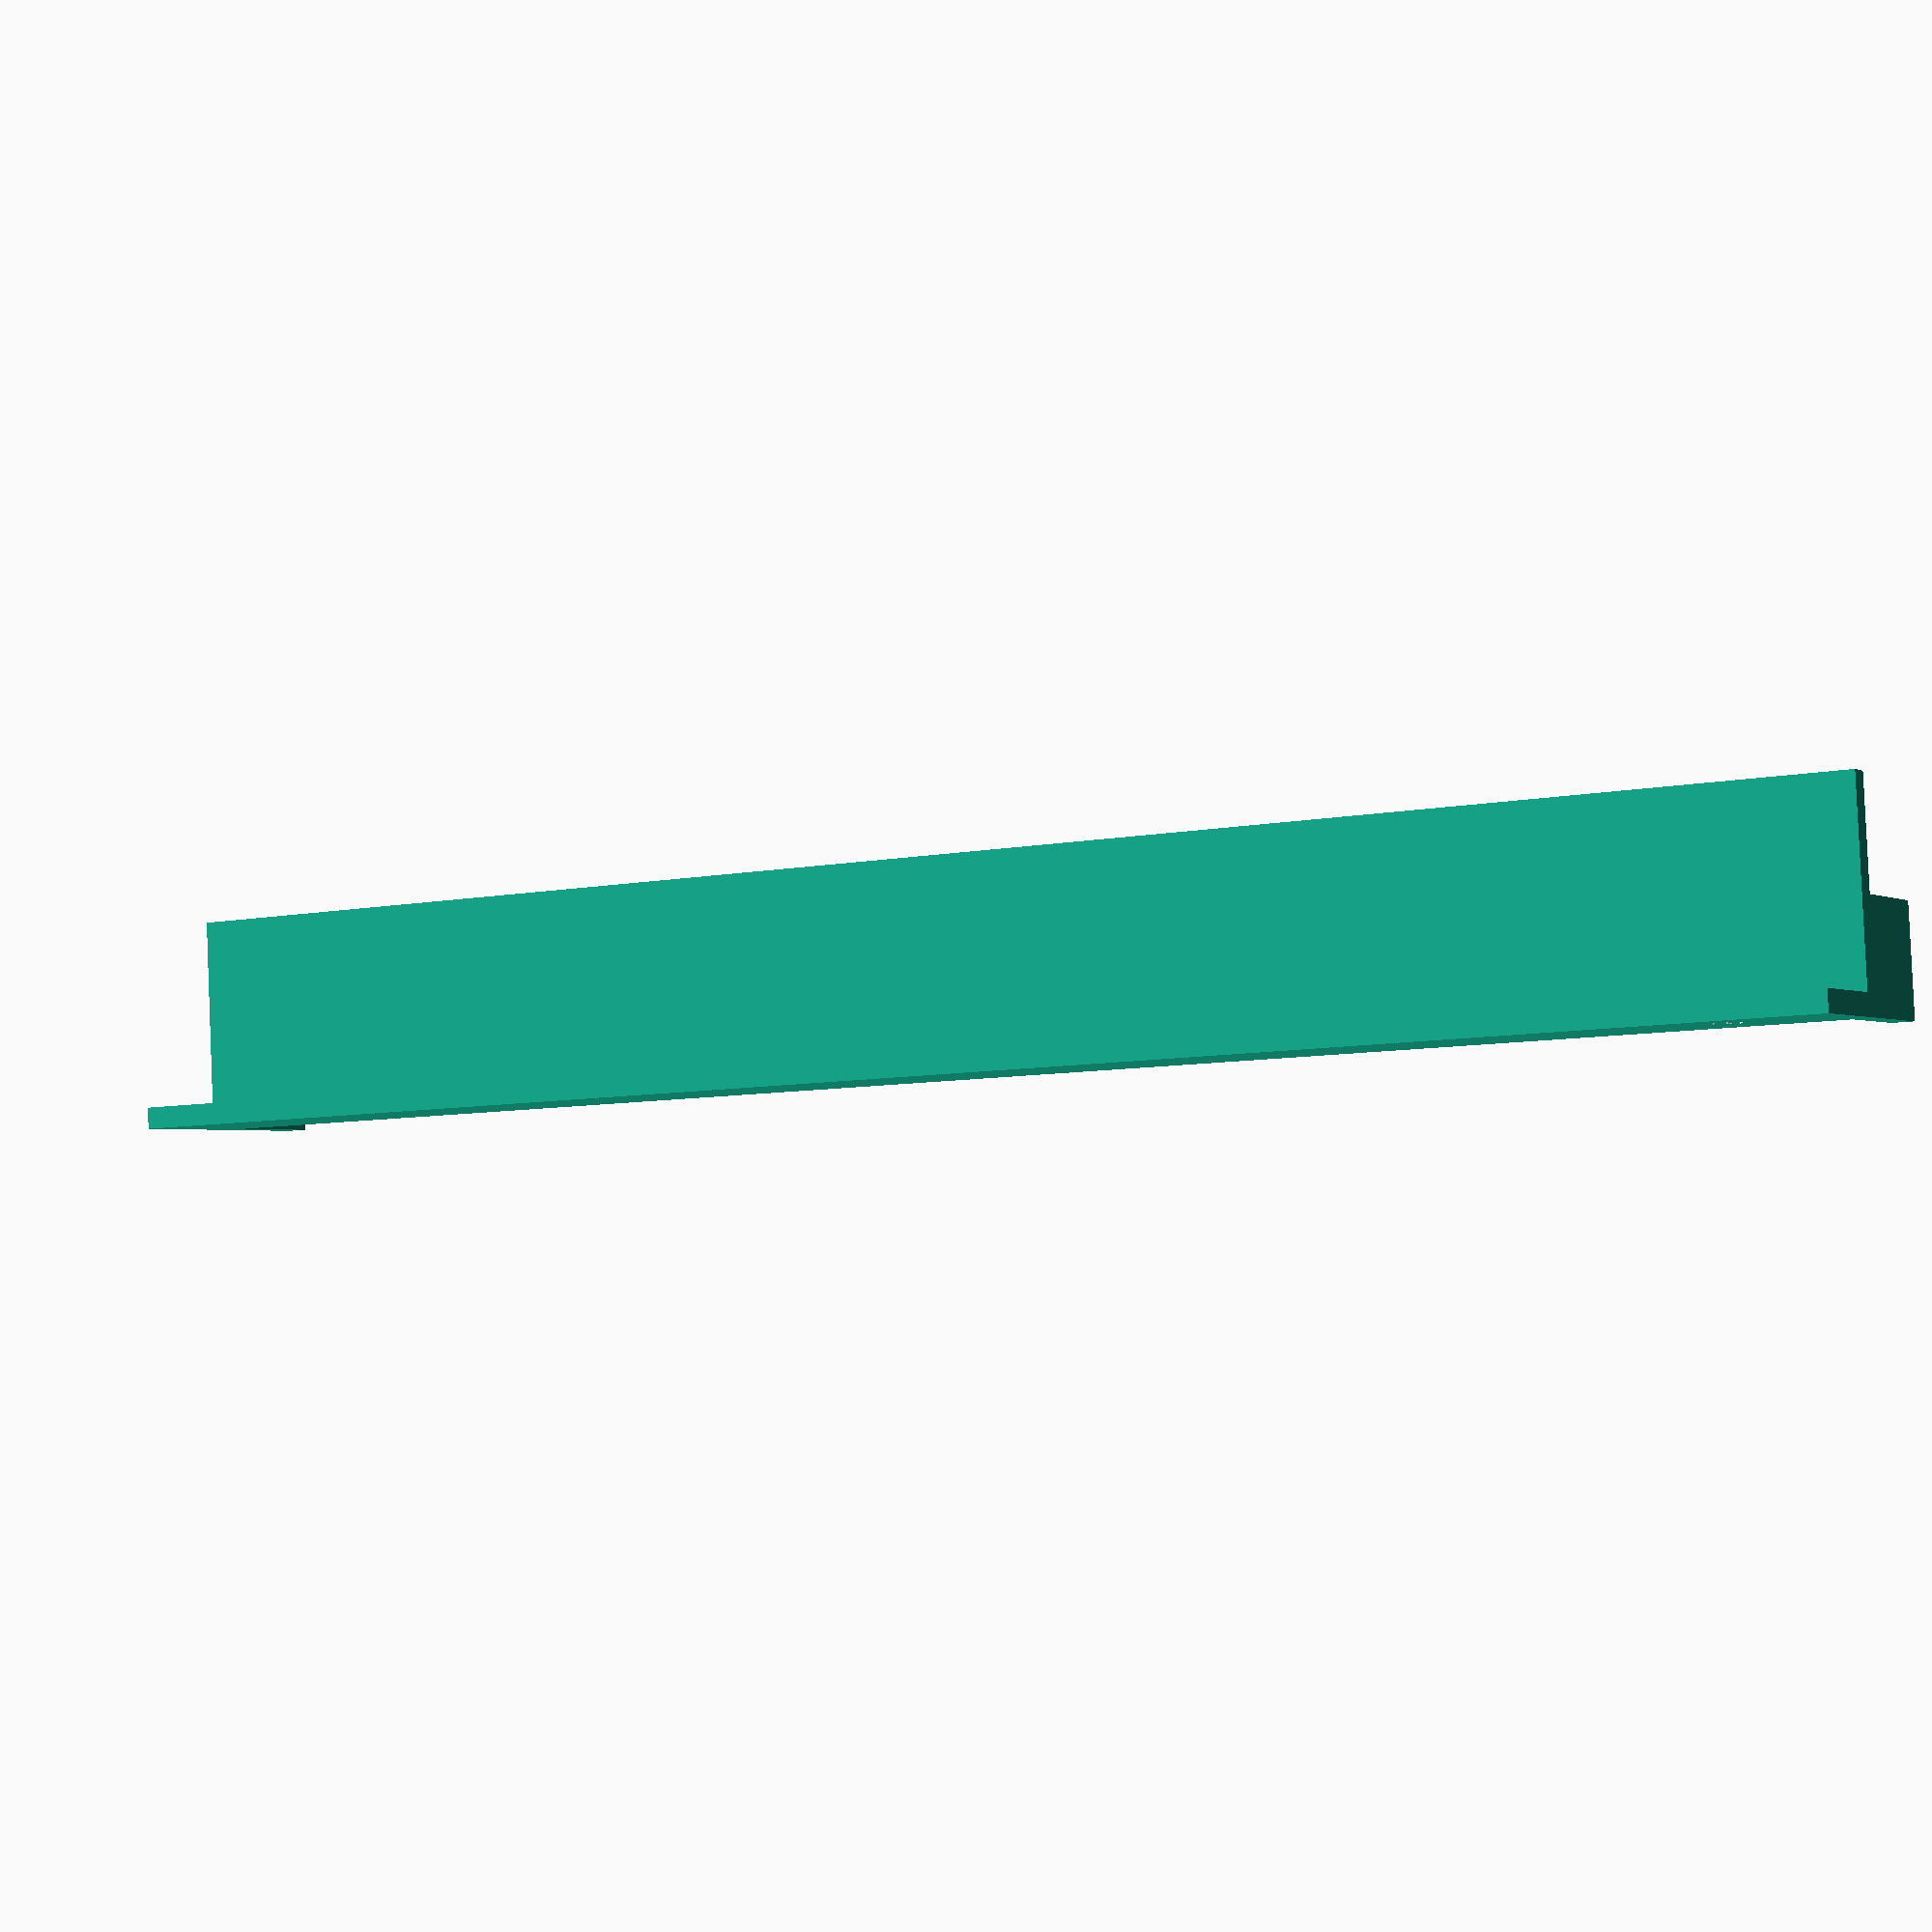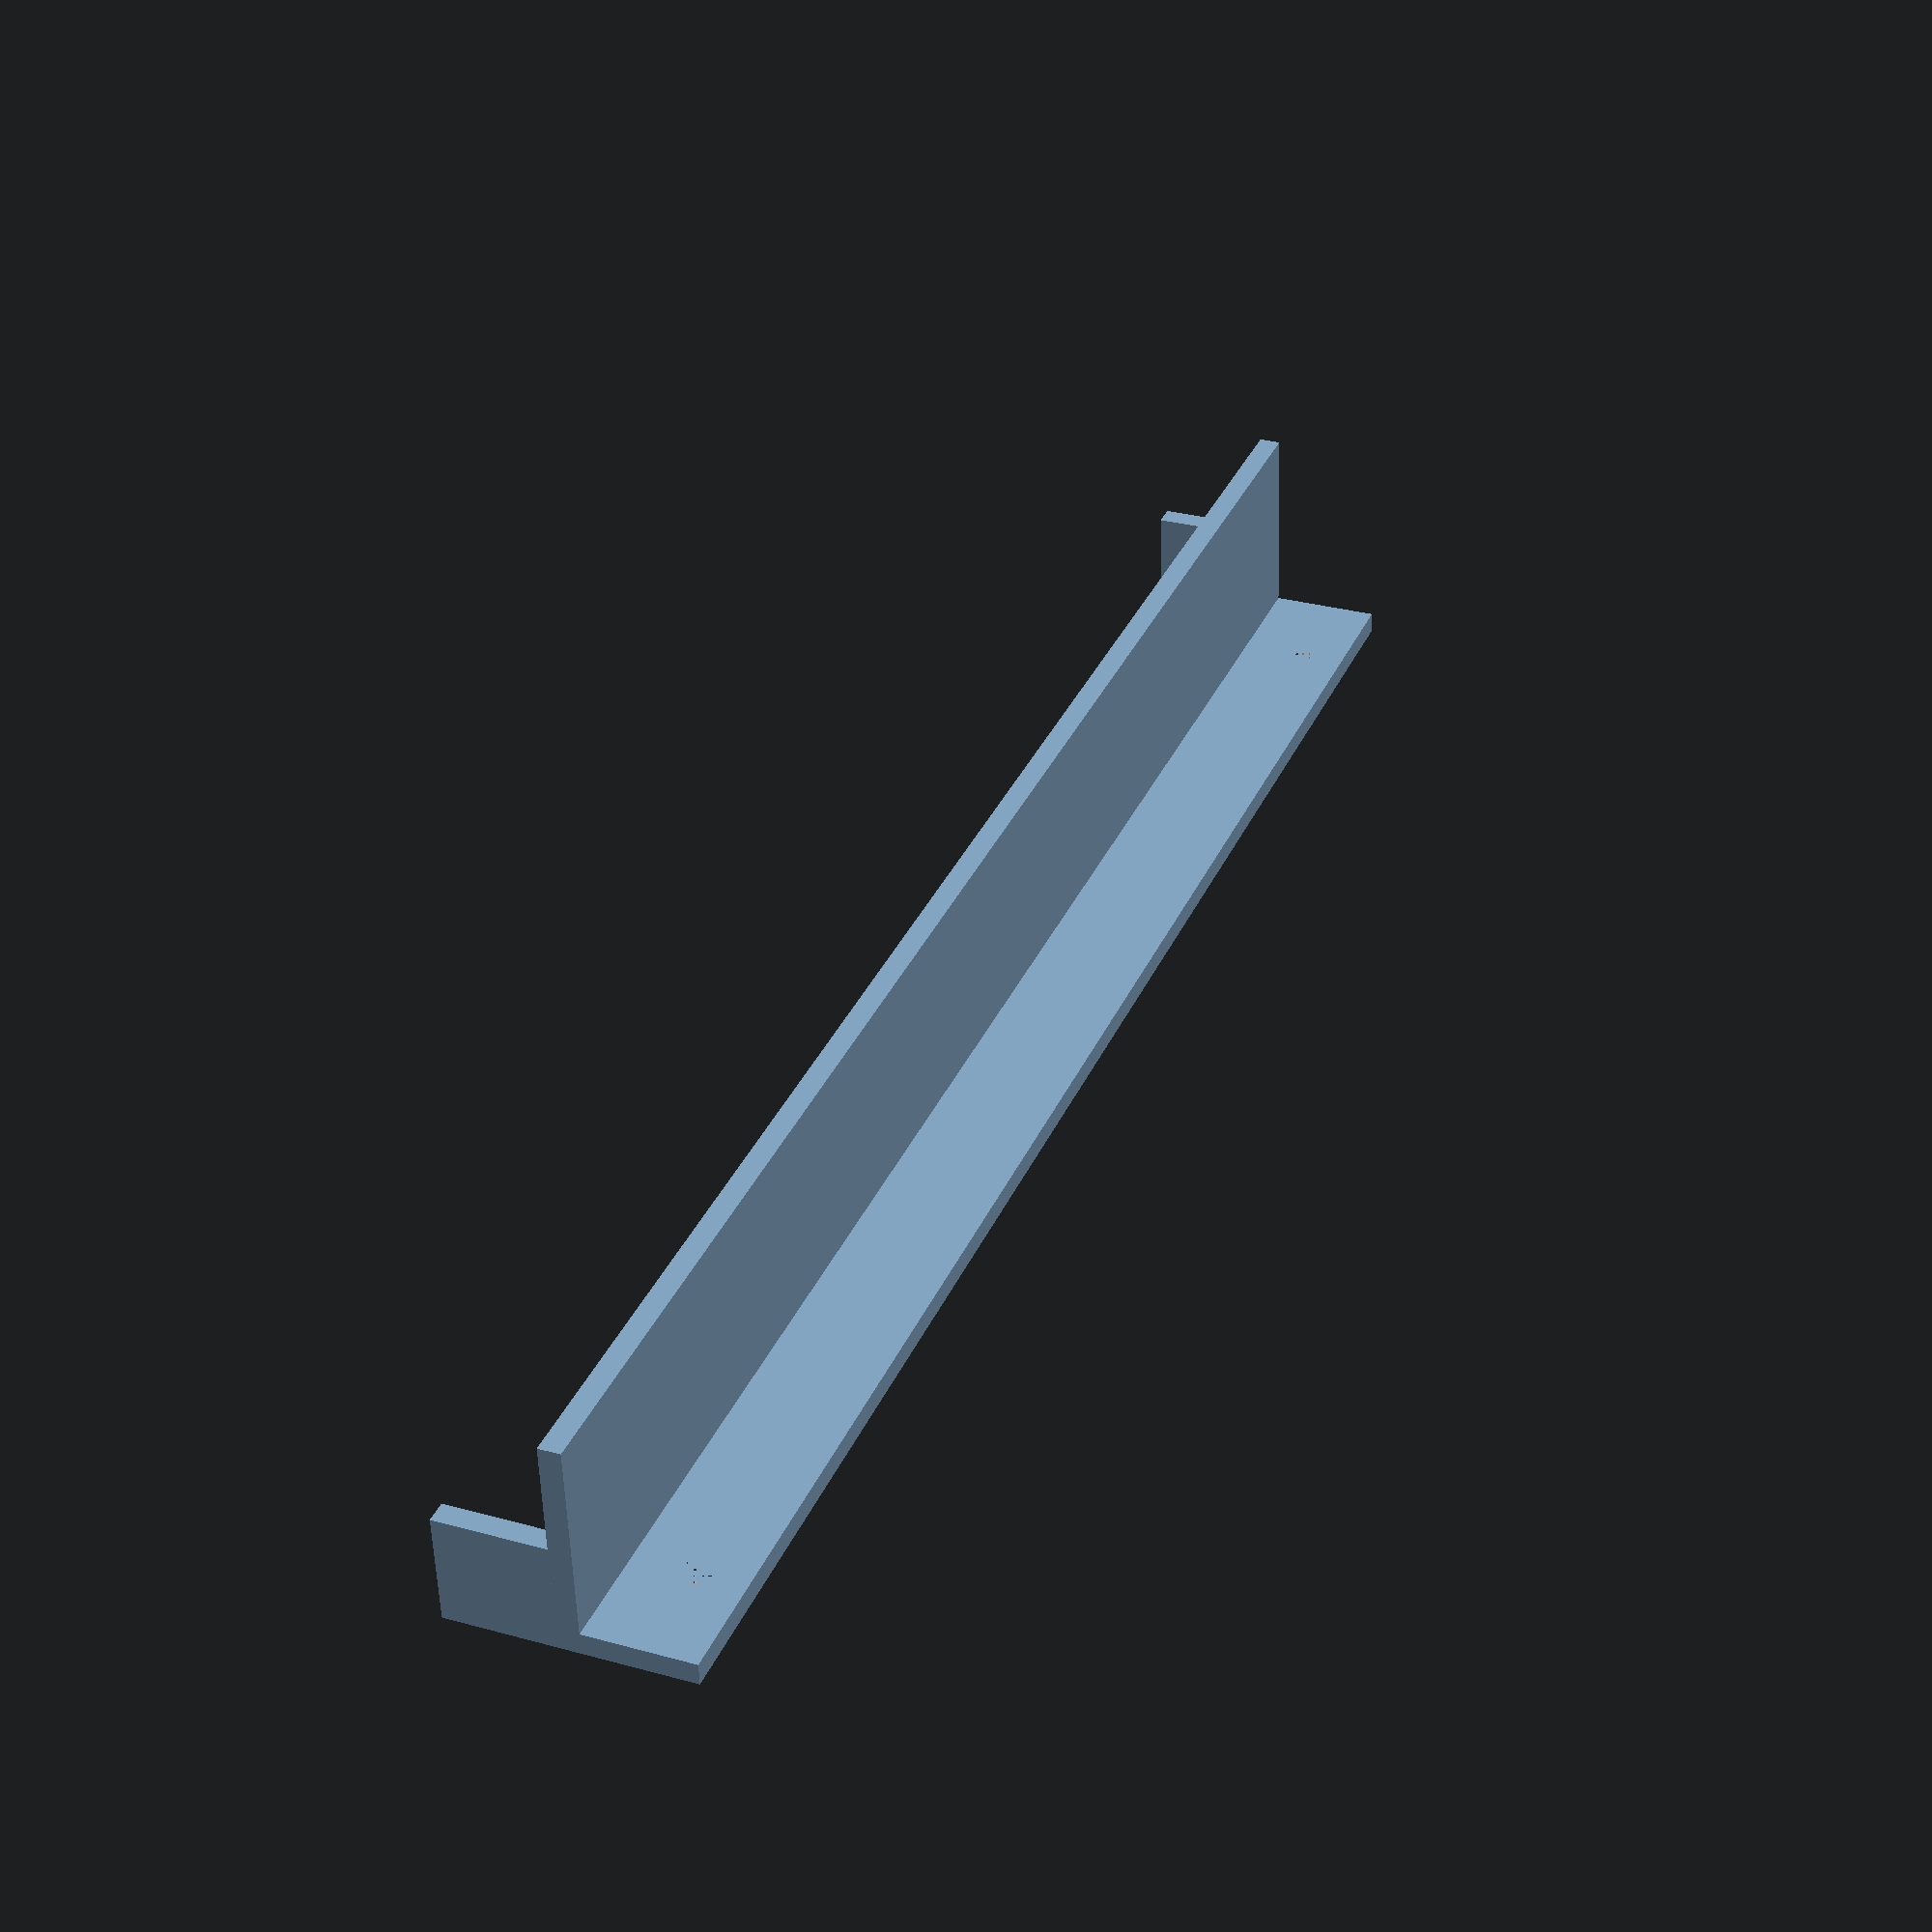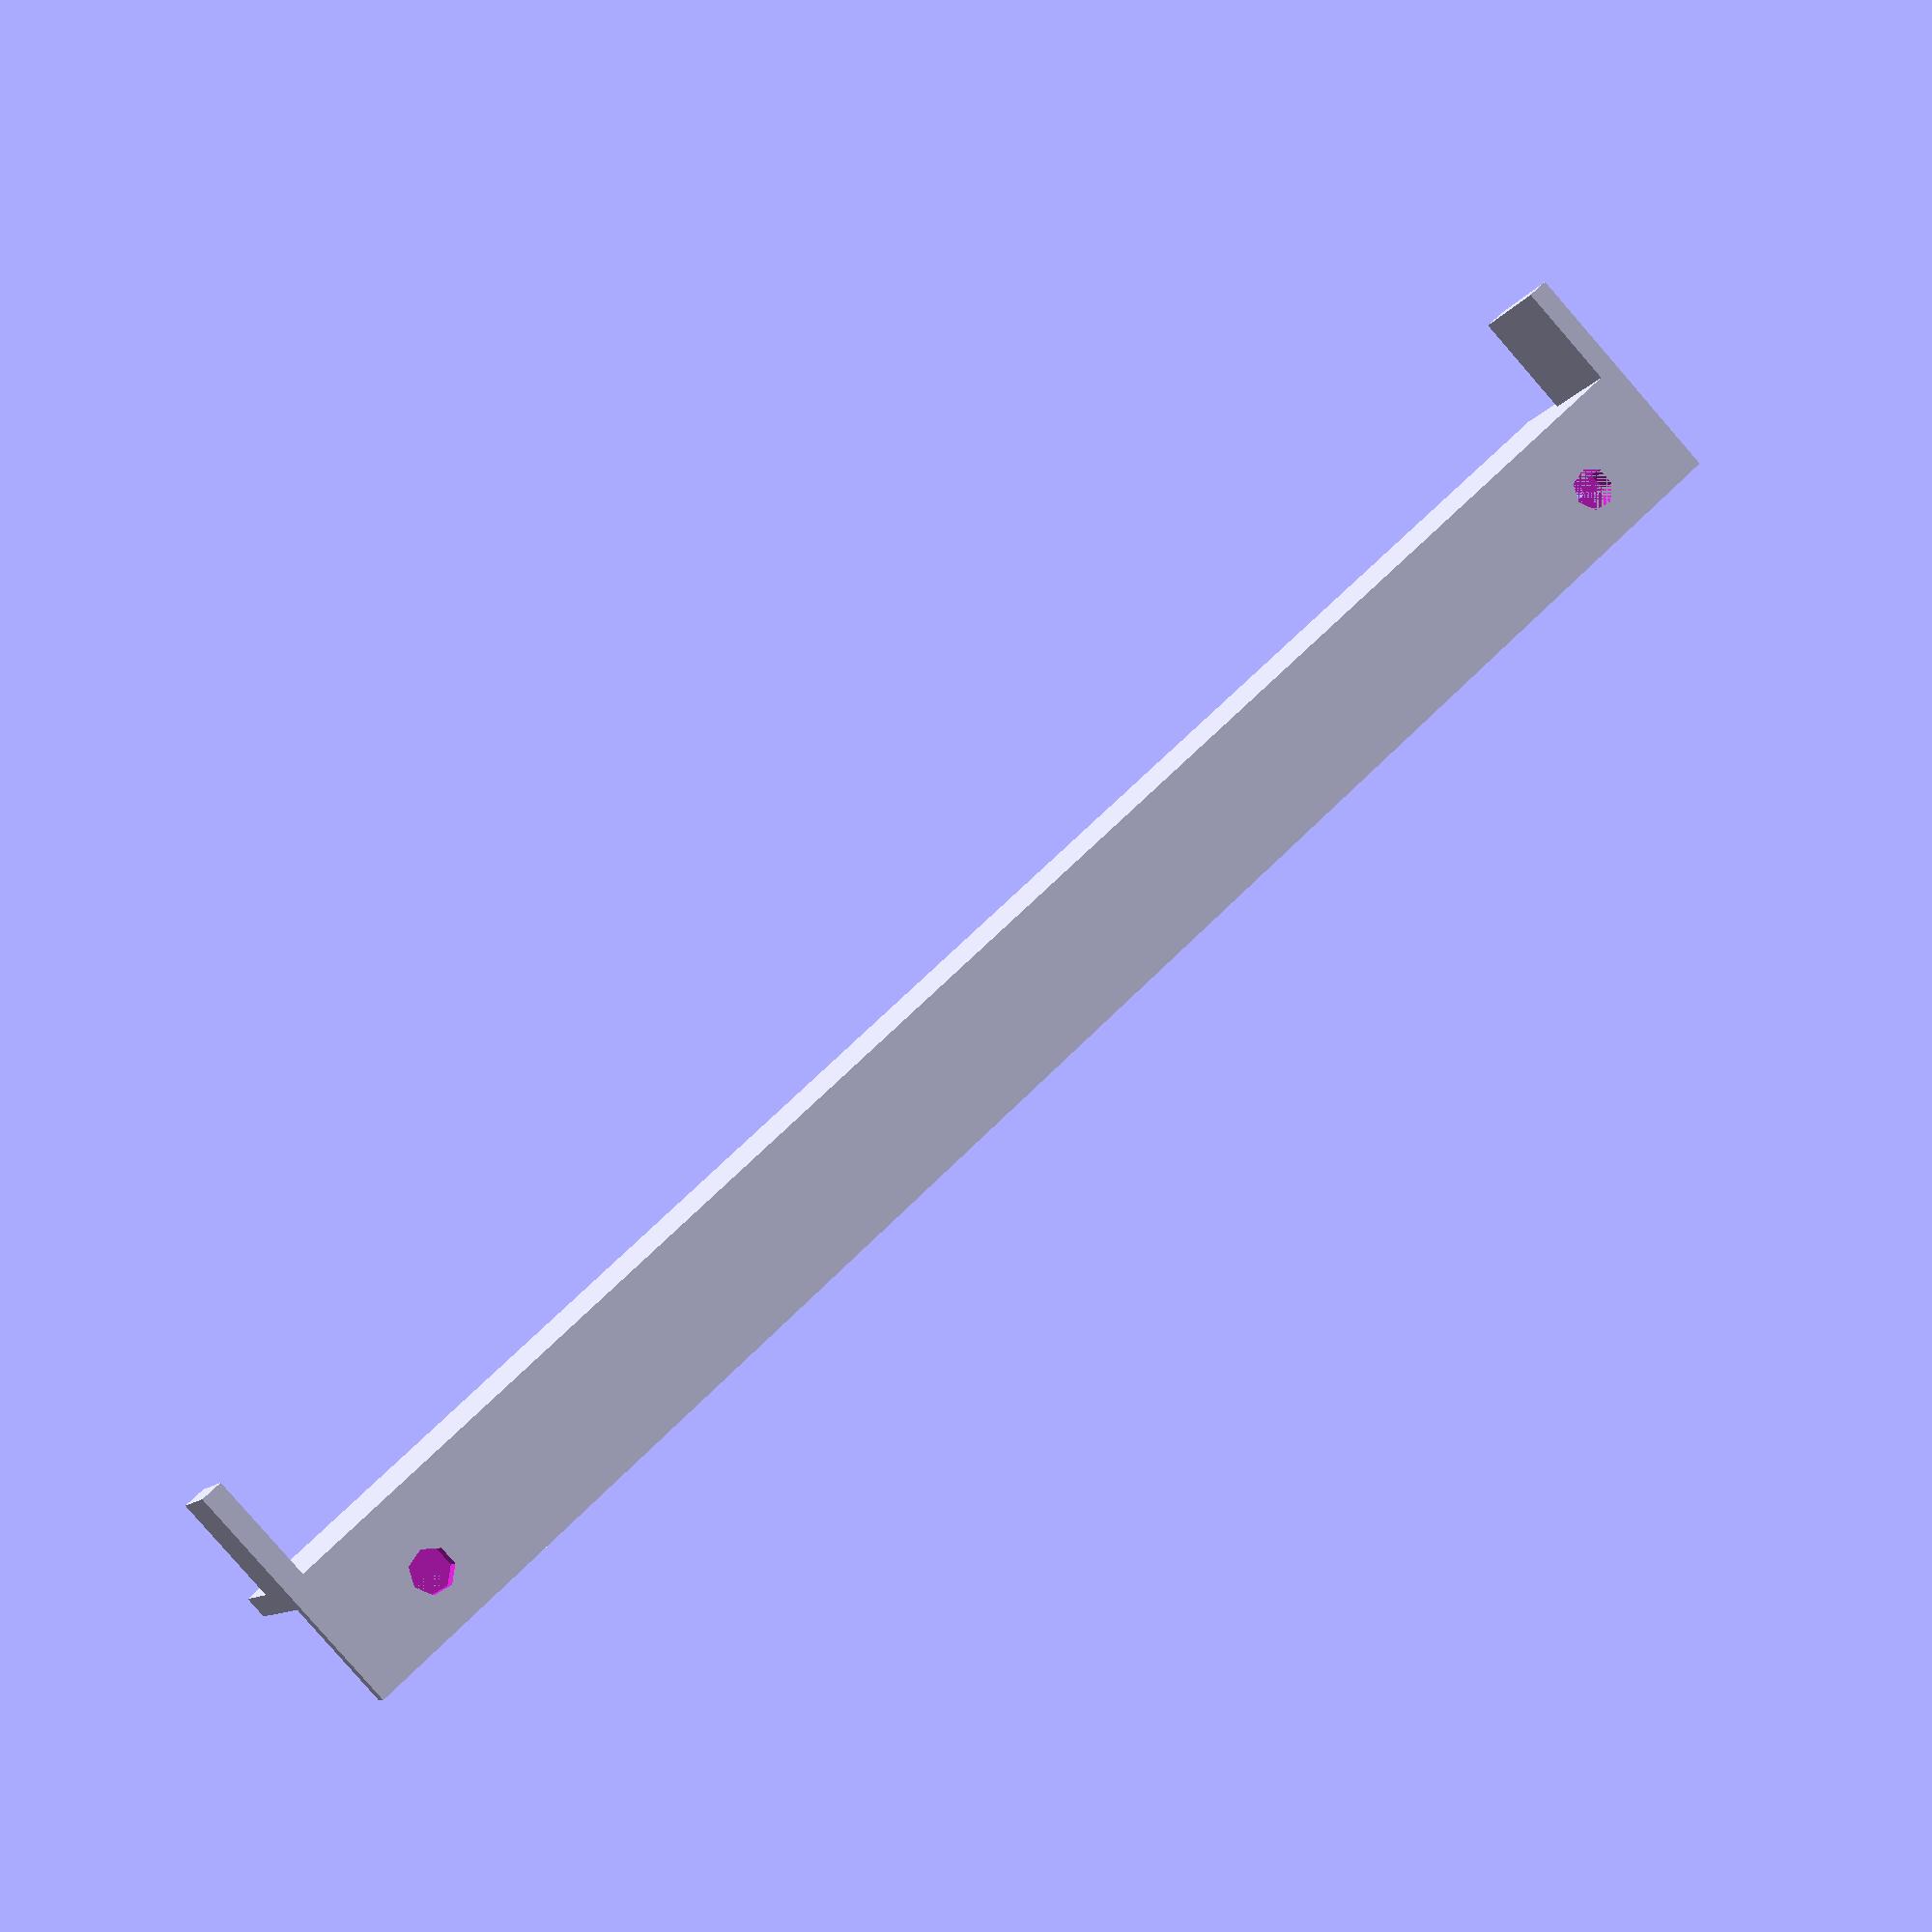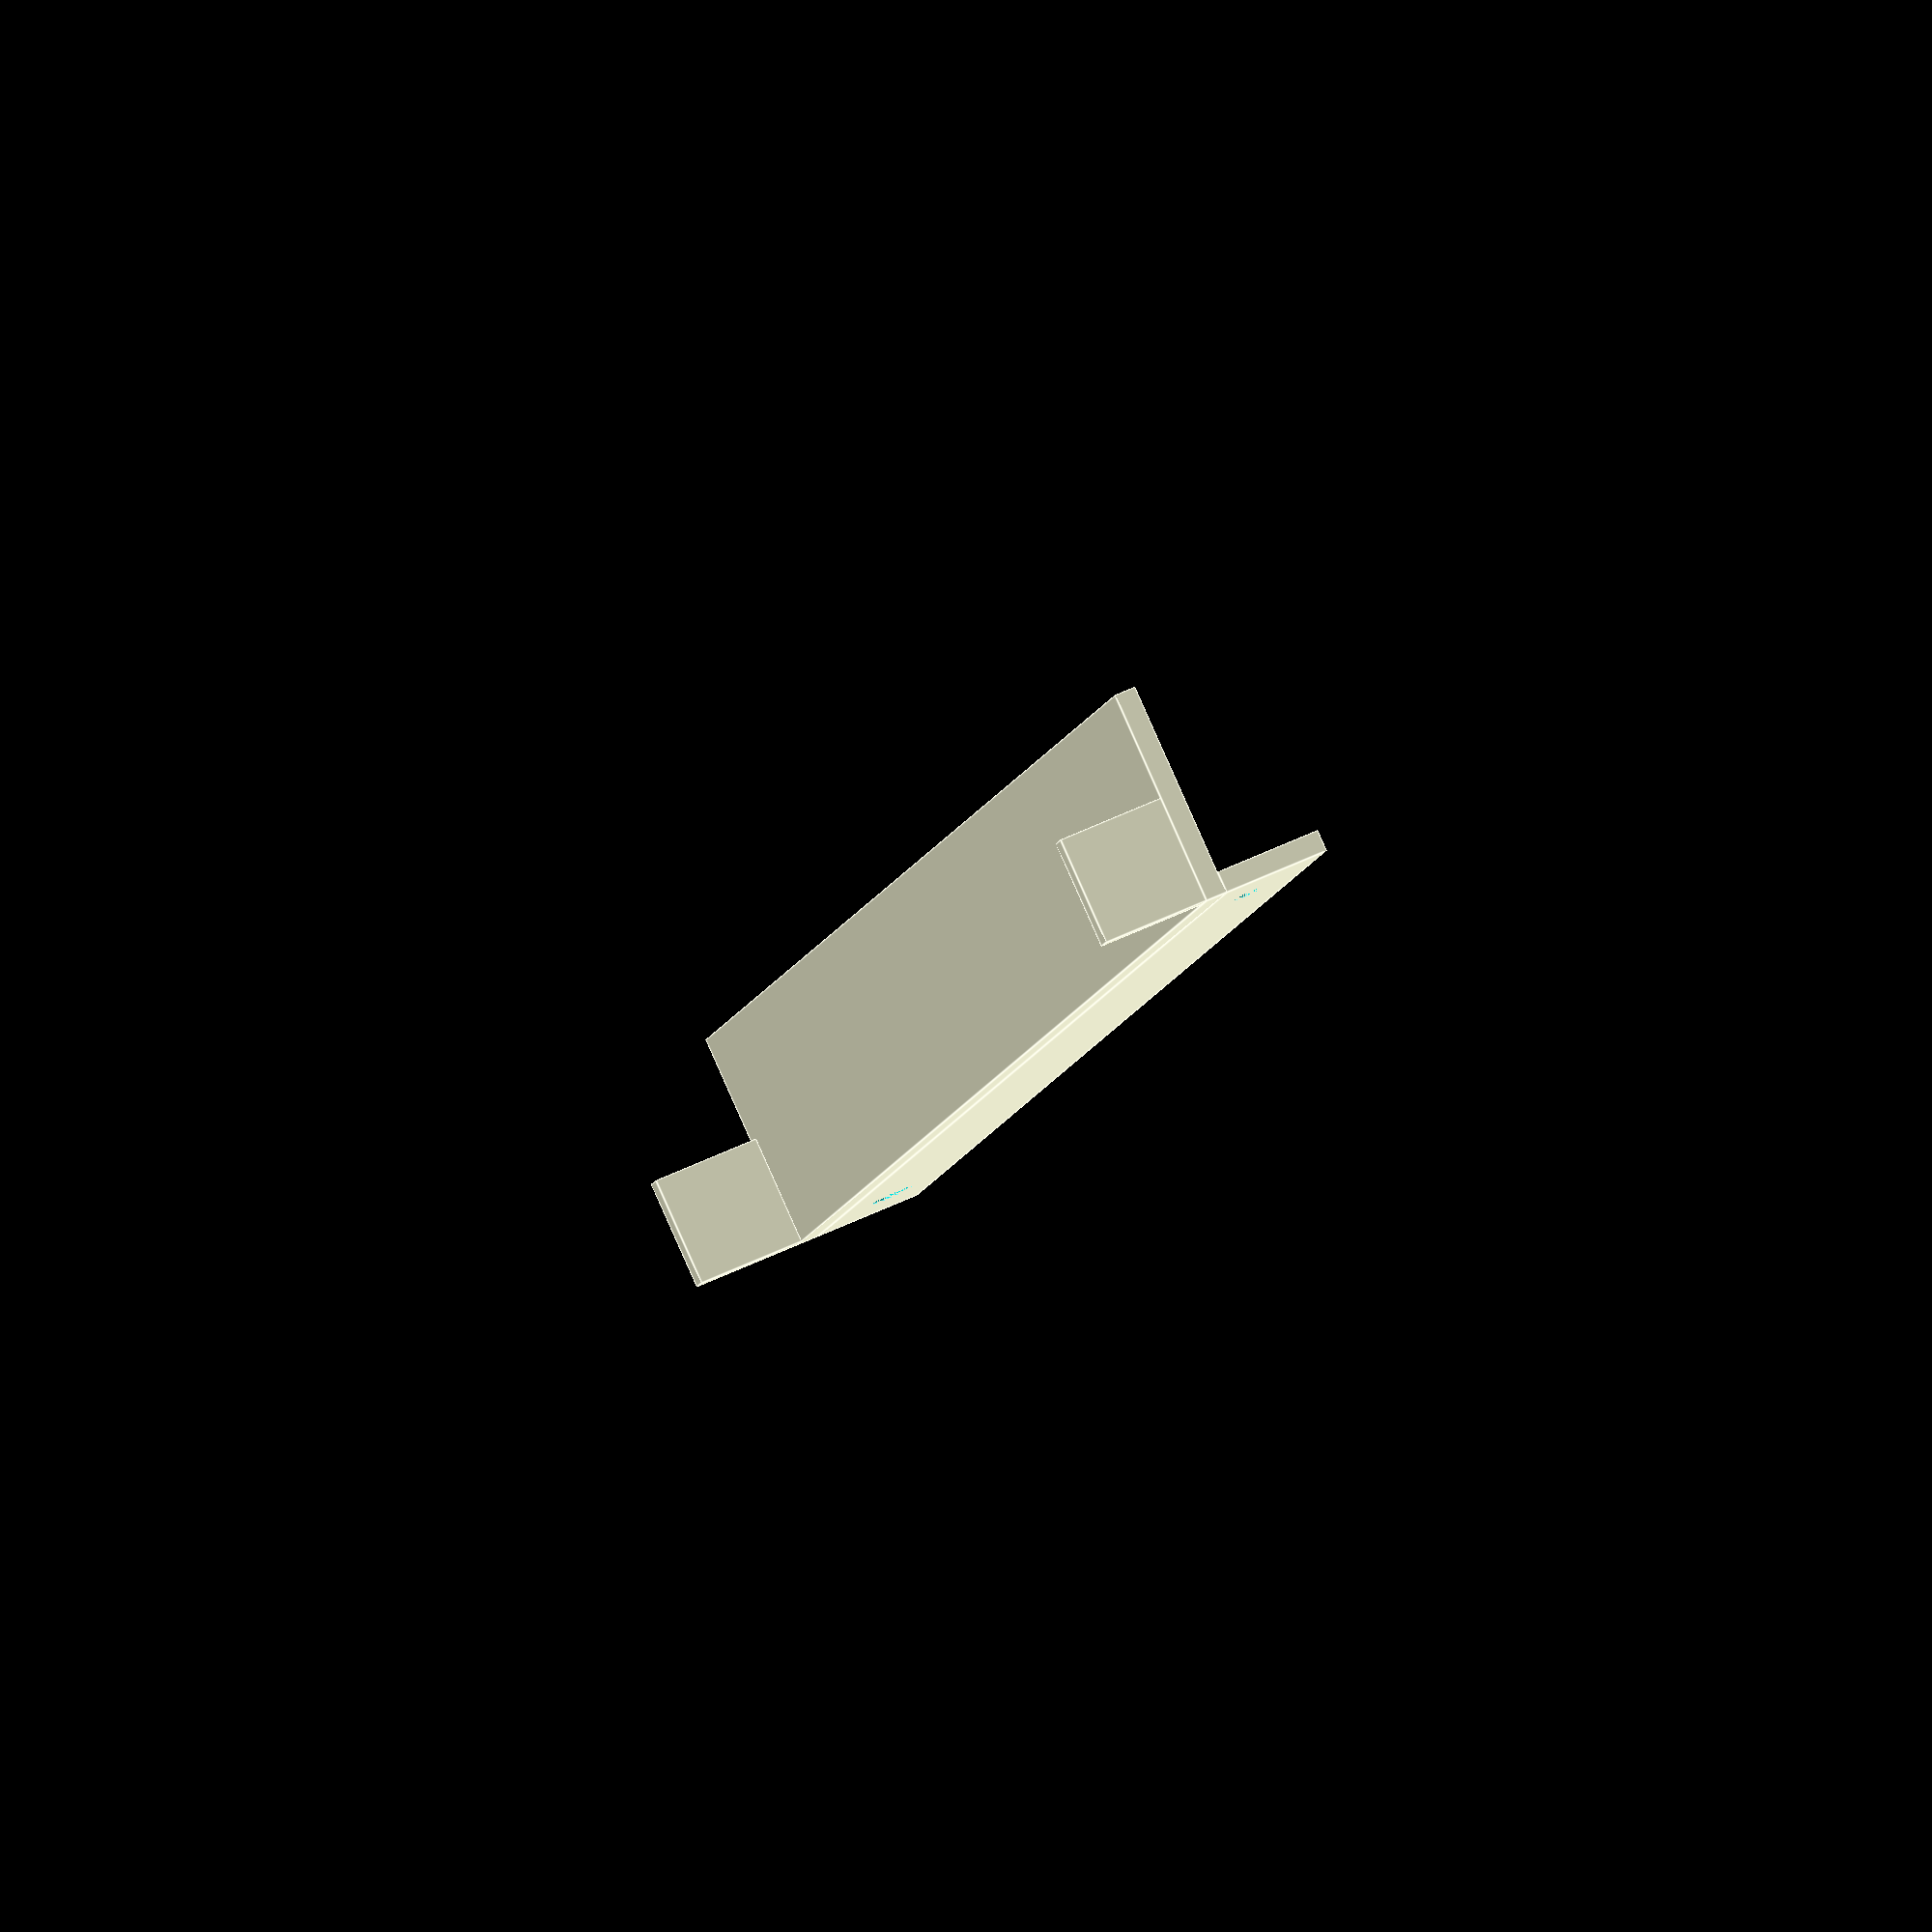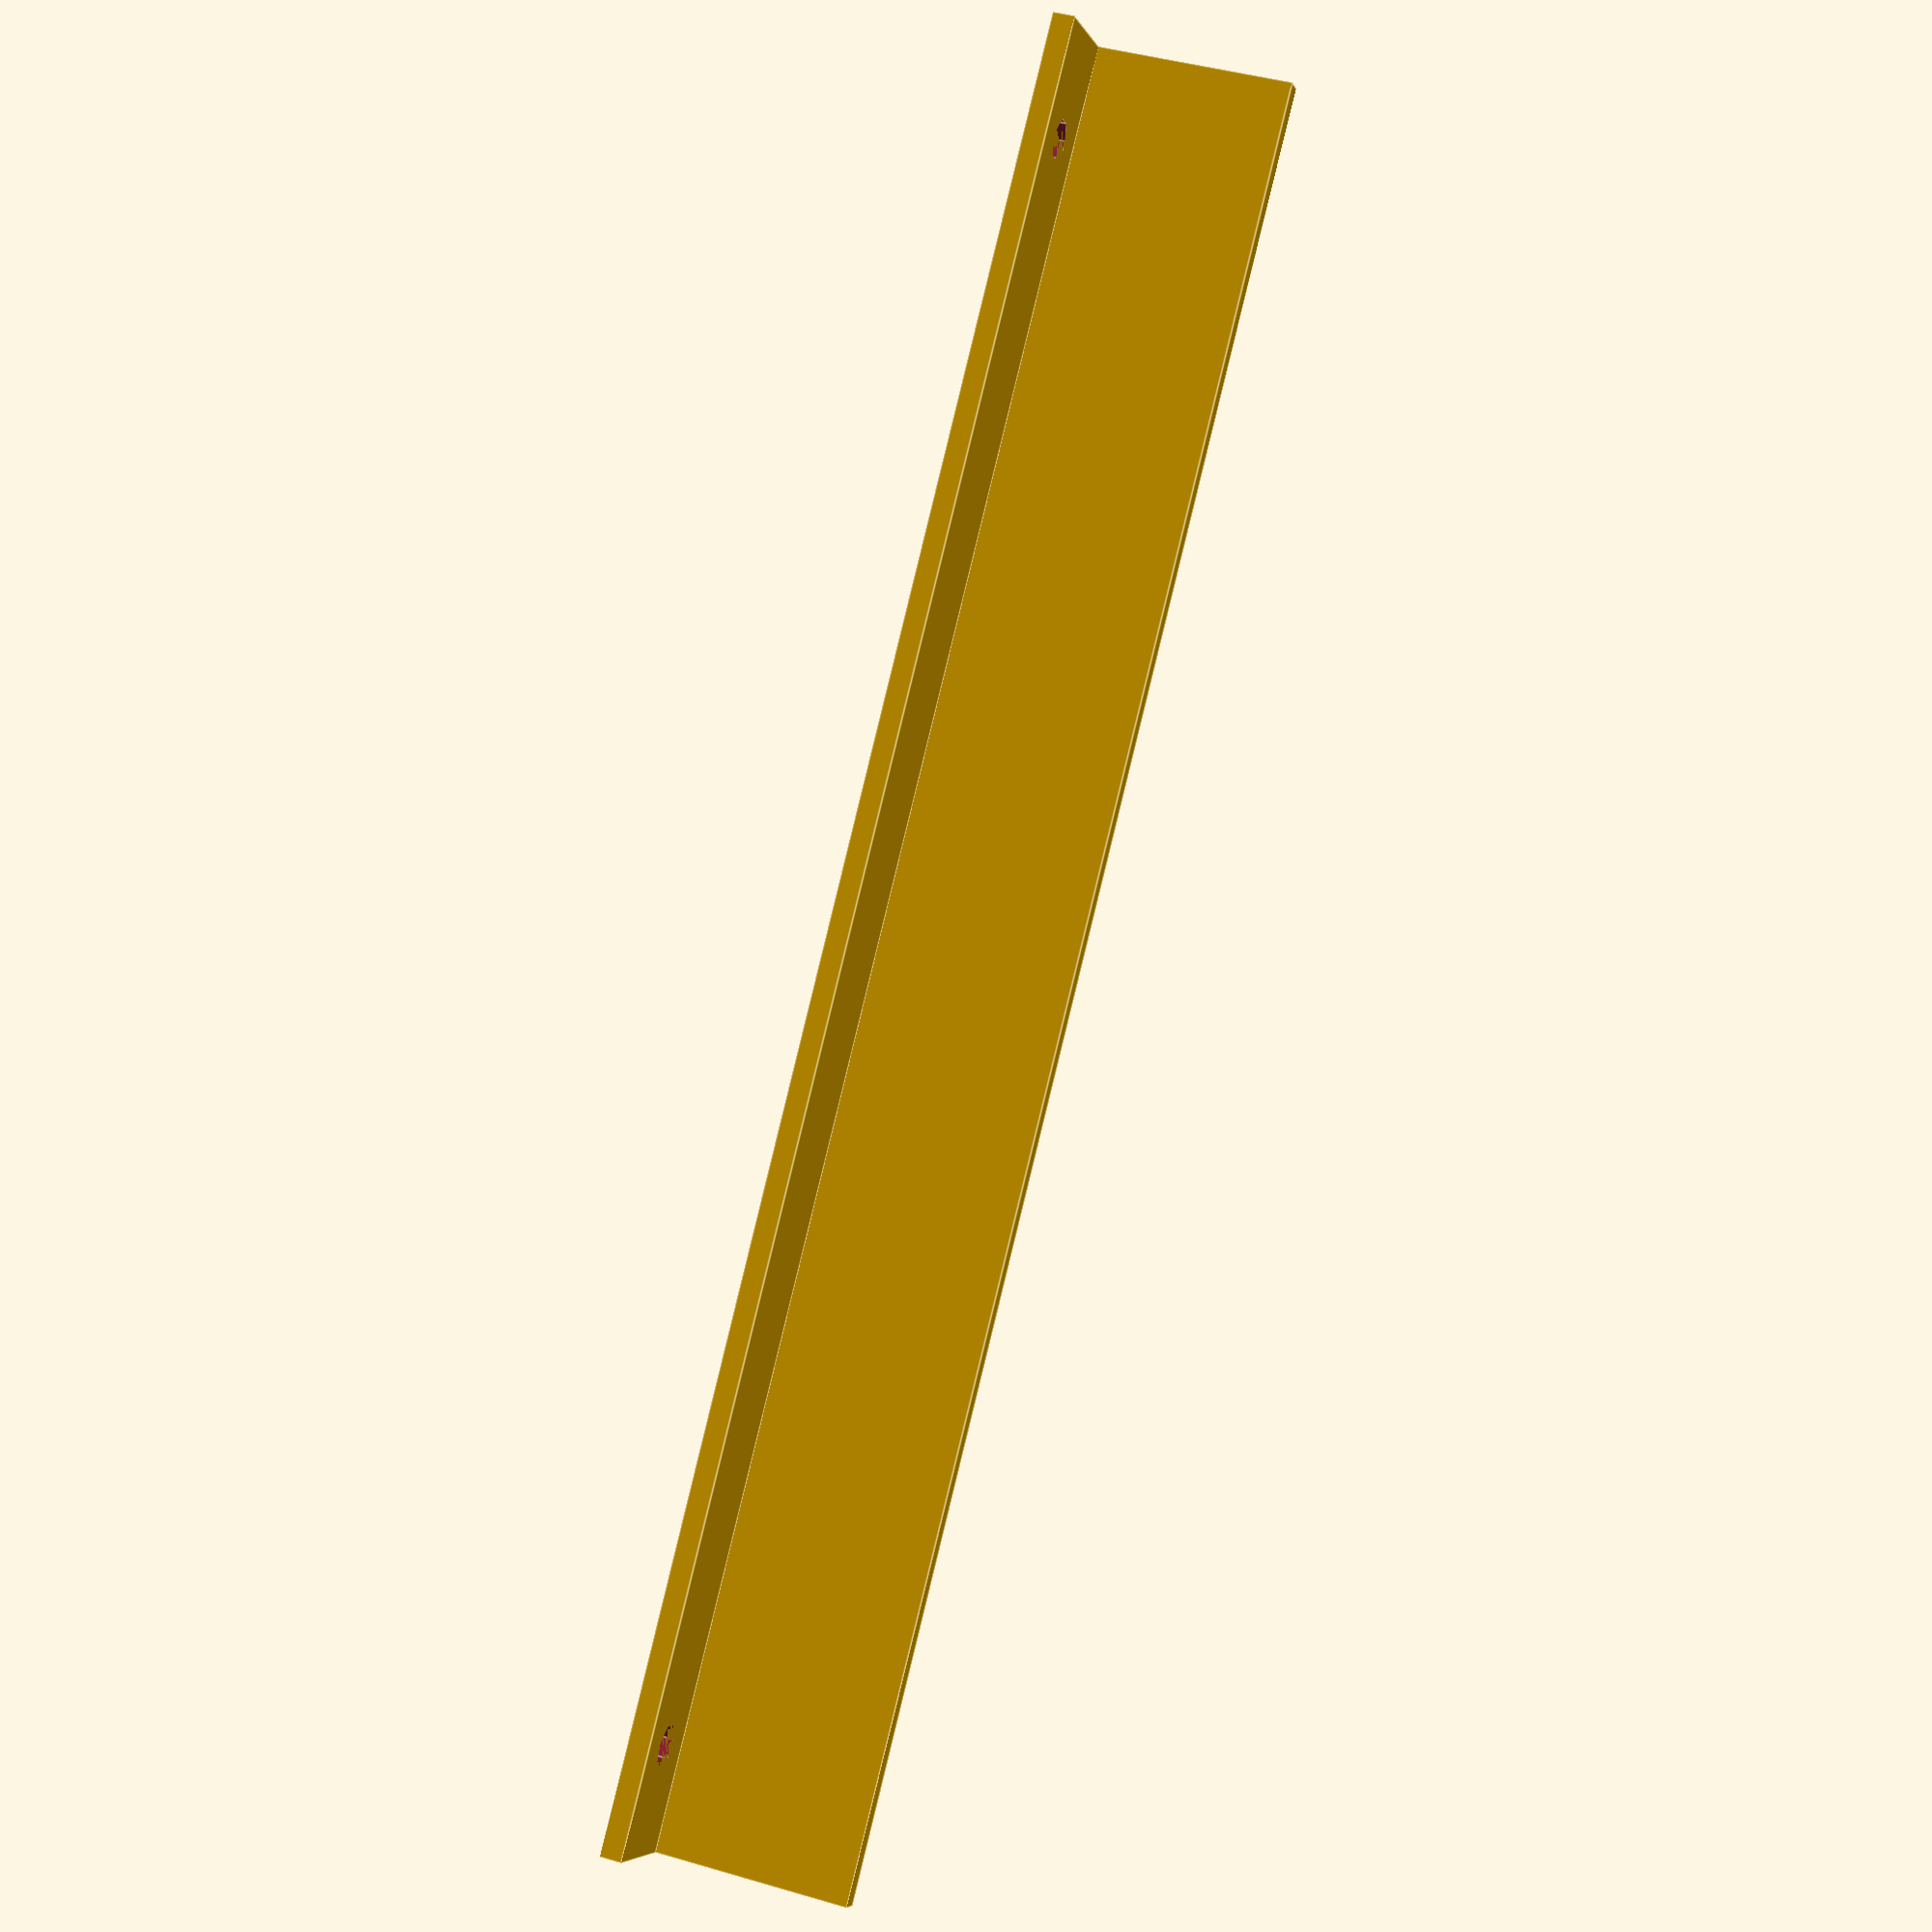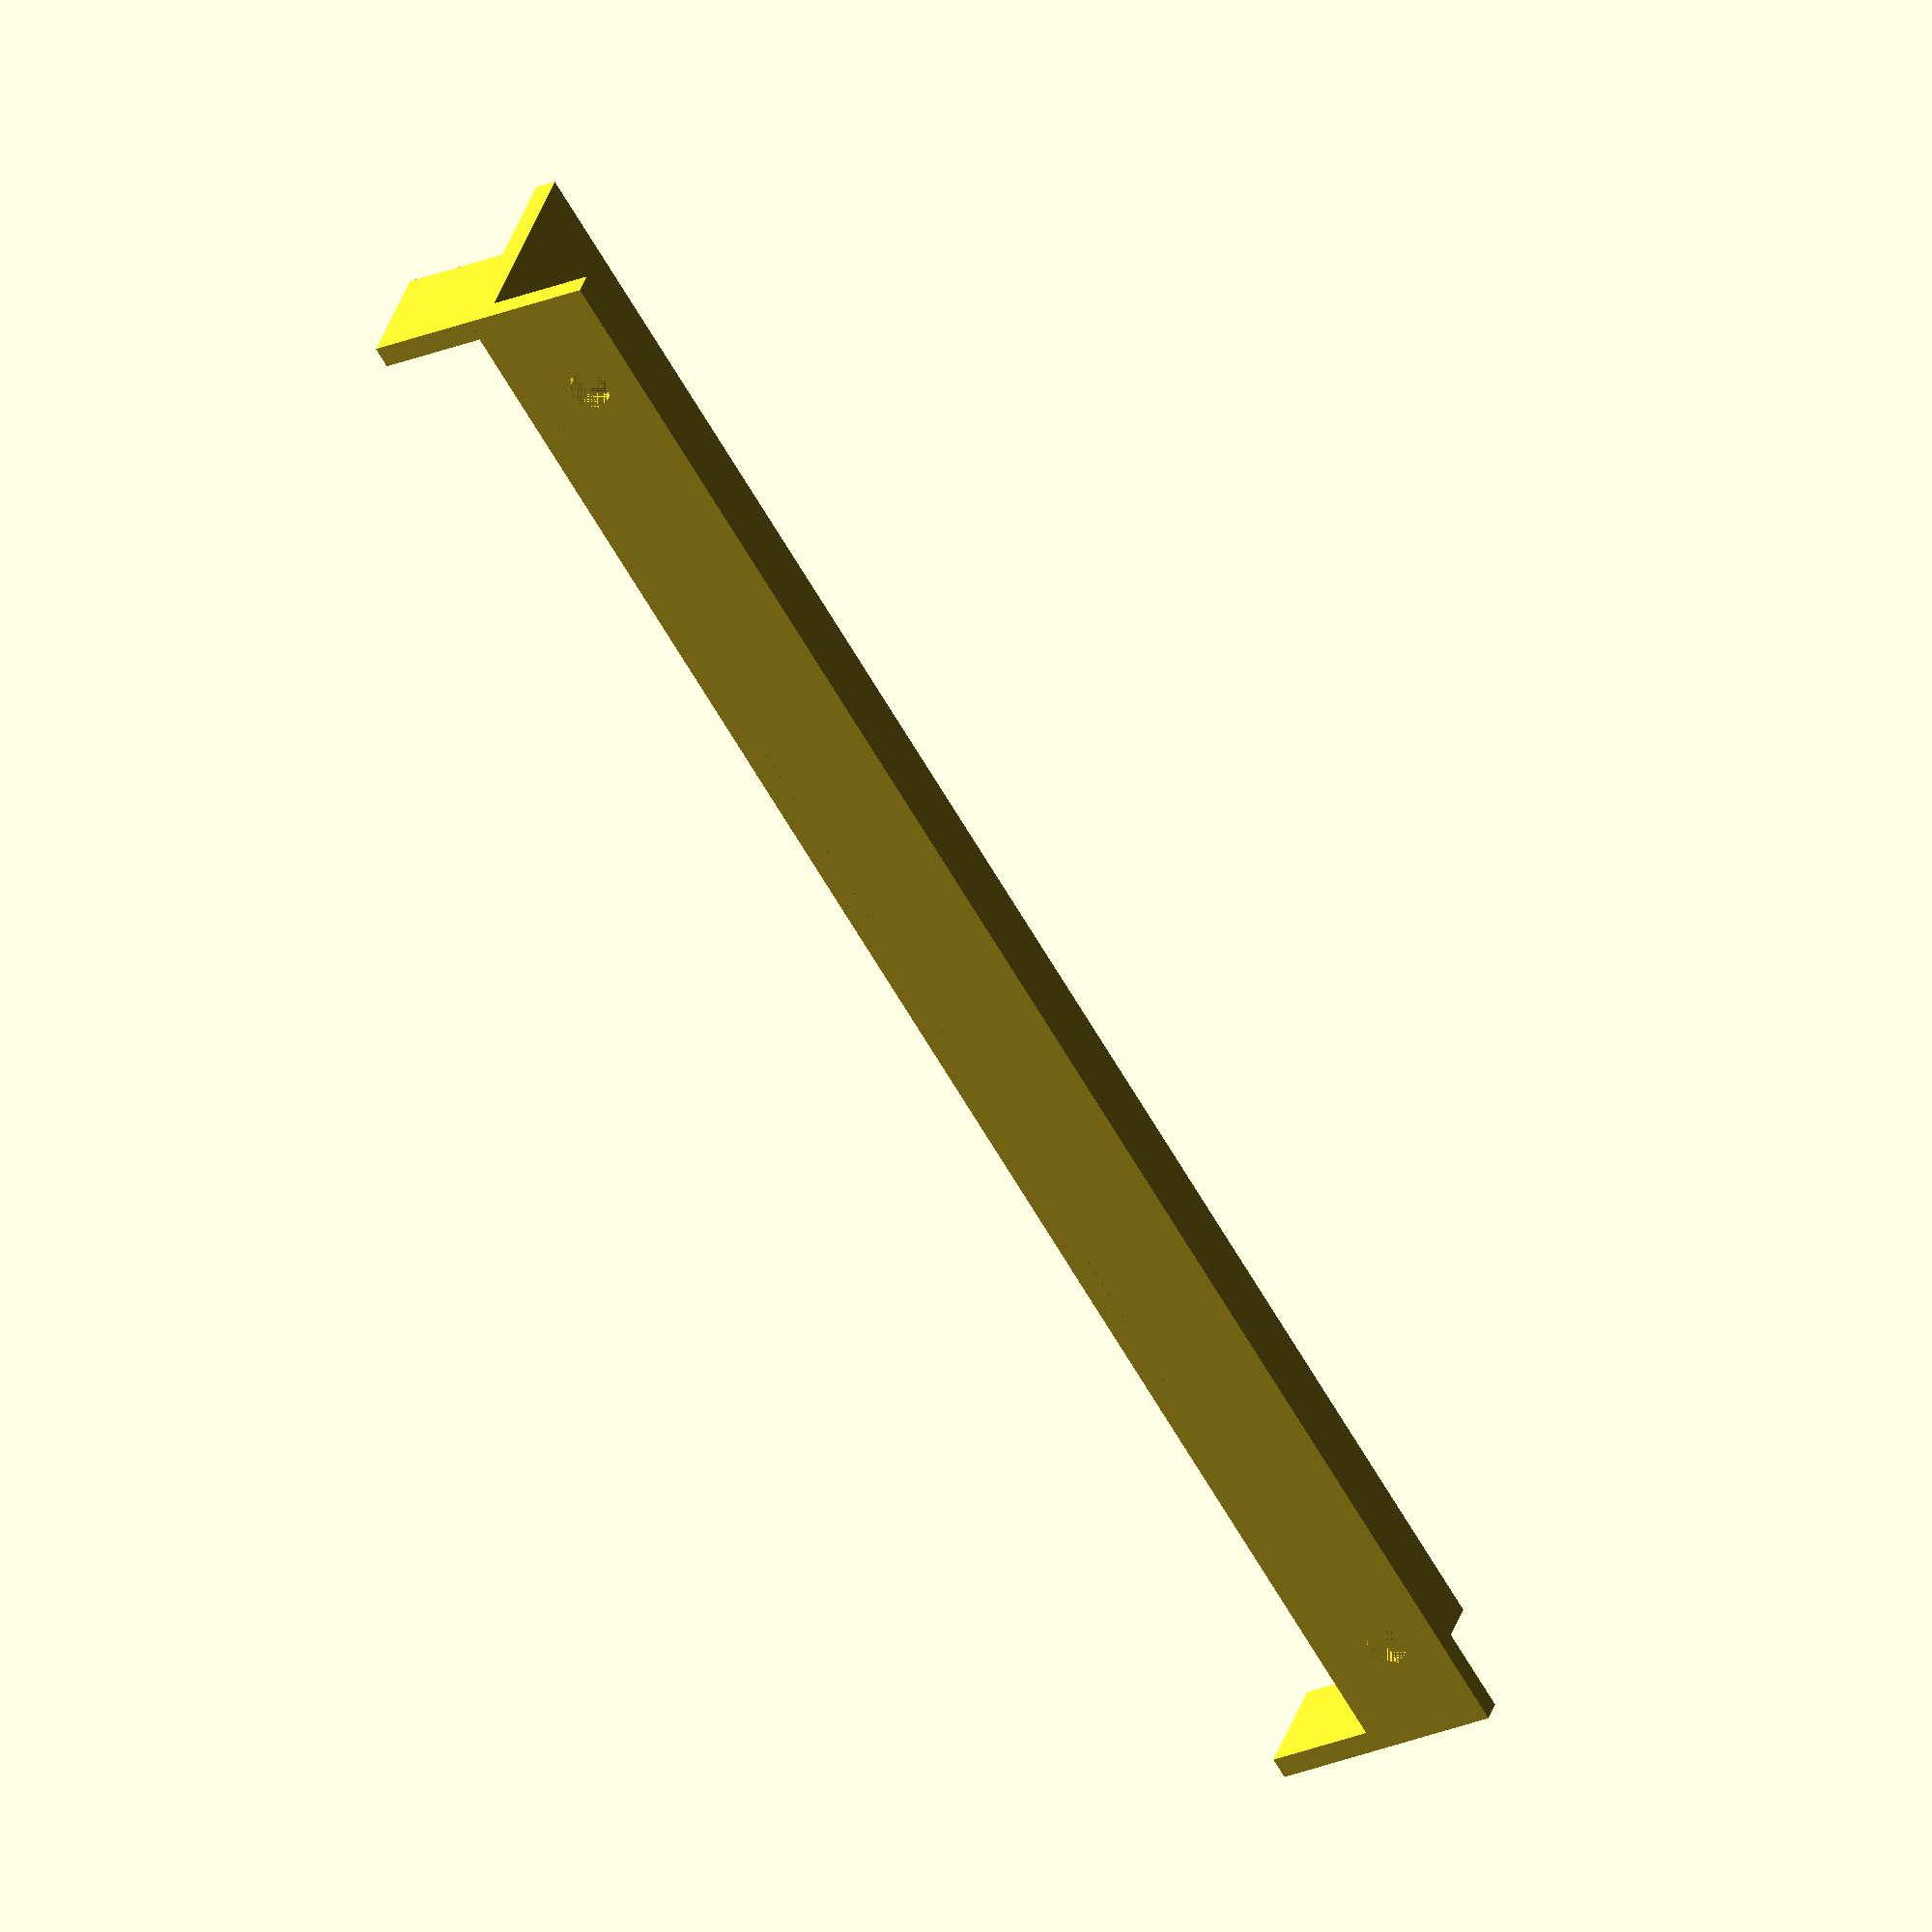
<openscad>
difference() {
    cube([165, 10, 2]);
    translate([10, 5, 0]) cylinder(2, r=2);
    translate([155, 5, 0]) cylinder(2, r=2);
}

translate([0, 10, 0]) cube([165, 2, 20]);
translate([0, 12, 0]) cube([2, 10, 10]);
translate([163, 12, 0]) cube([2, 10, 10]);

</openscad>
<views>
elev=273.9 azim=208.6 roll=177.5 proj=p view=solid
elev=55.3 azim=291.9 roll=1.8 proj=p view=wireframe
elev=189.4 azim=223.3 roll=16.8 proj=p view=wireframe
elev=275.2 azim=76.1 roll=156.1 proj=o view=edges
elev=138.2 azim=315.1 roll=250.4 proj=p view=edges
elev=141.2 azim=300.7 roll=342.6 proj=o view=wireframe
</views>
